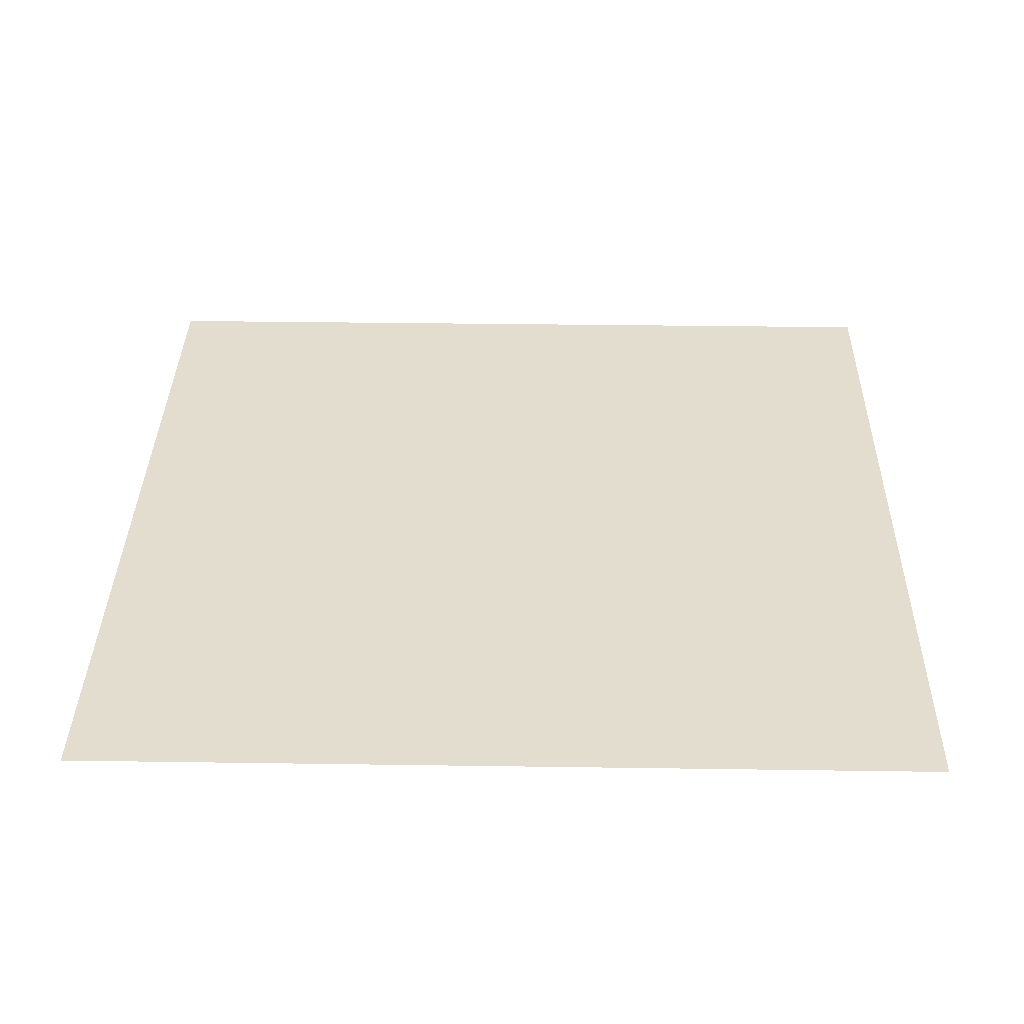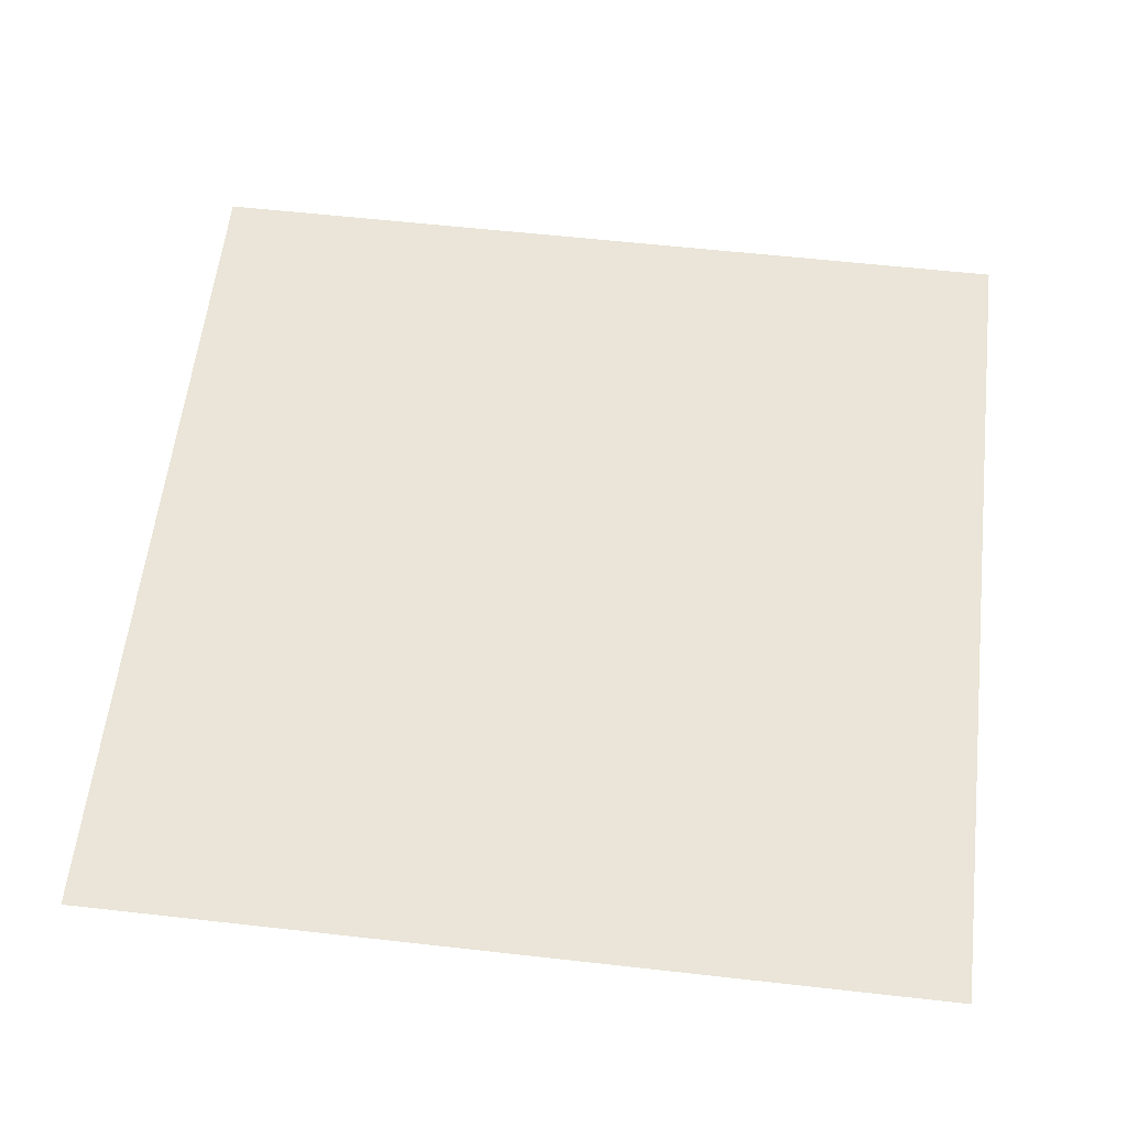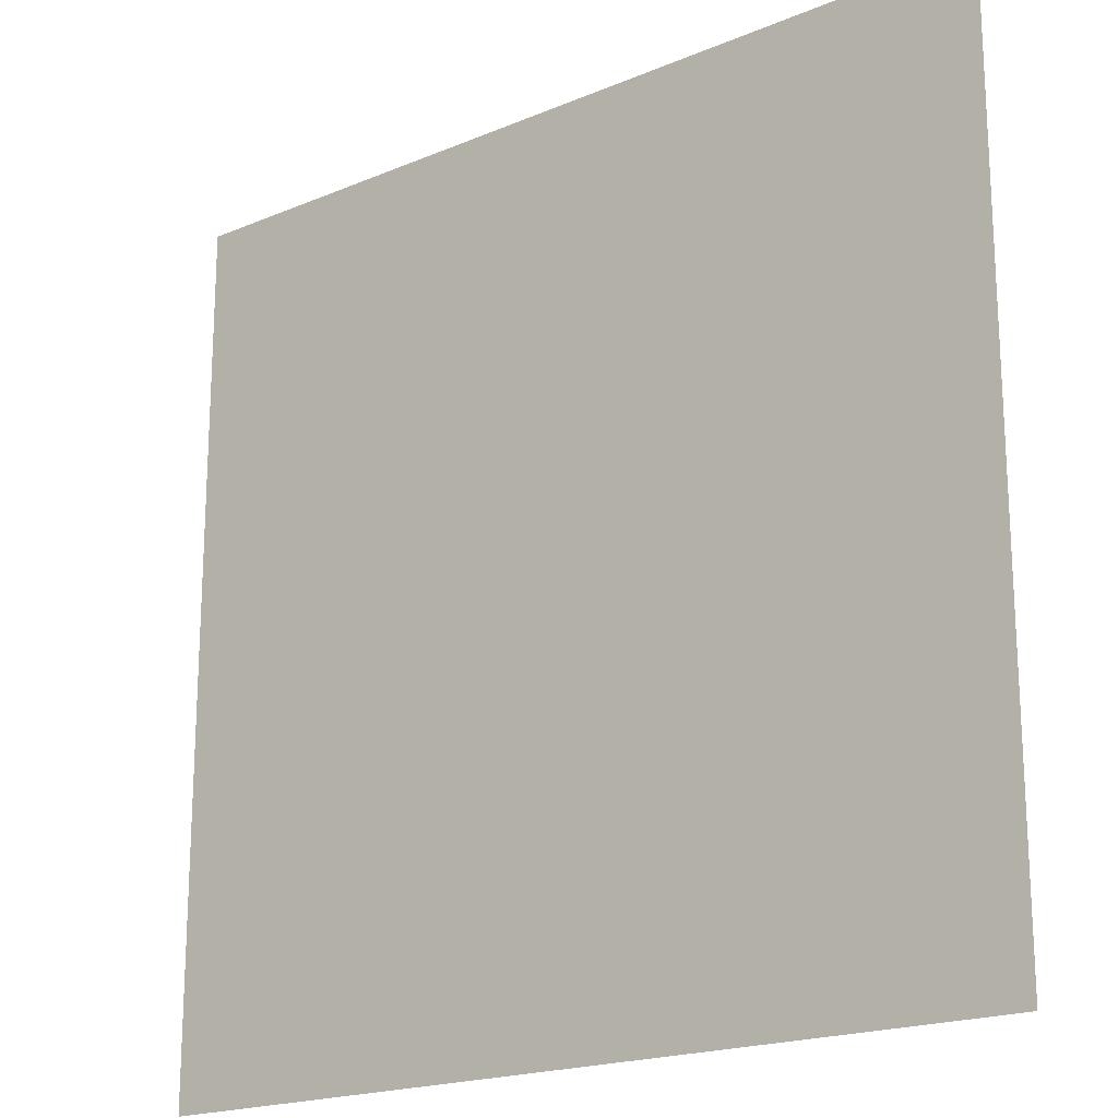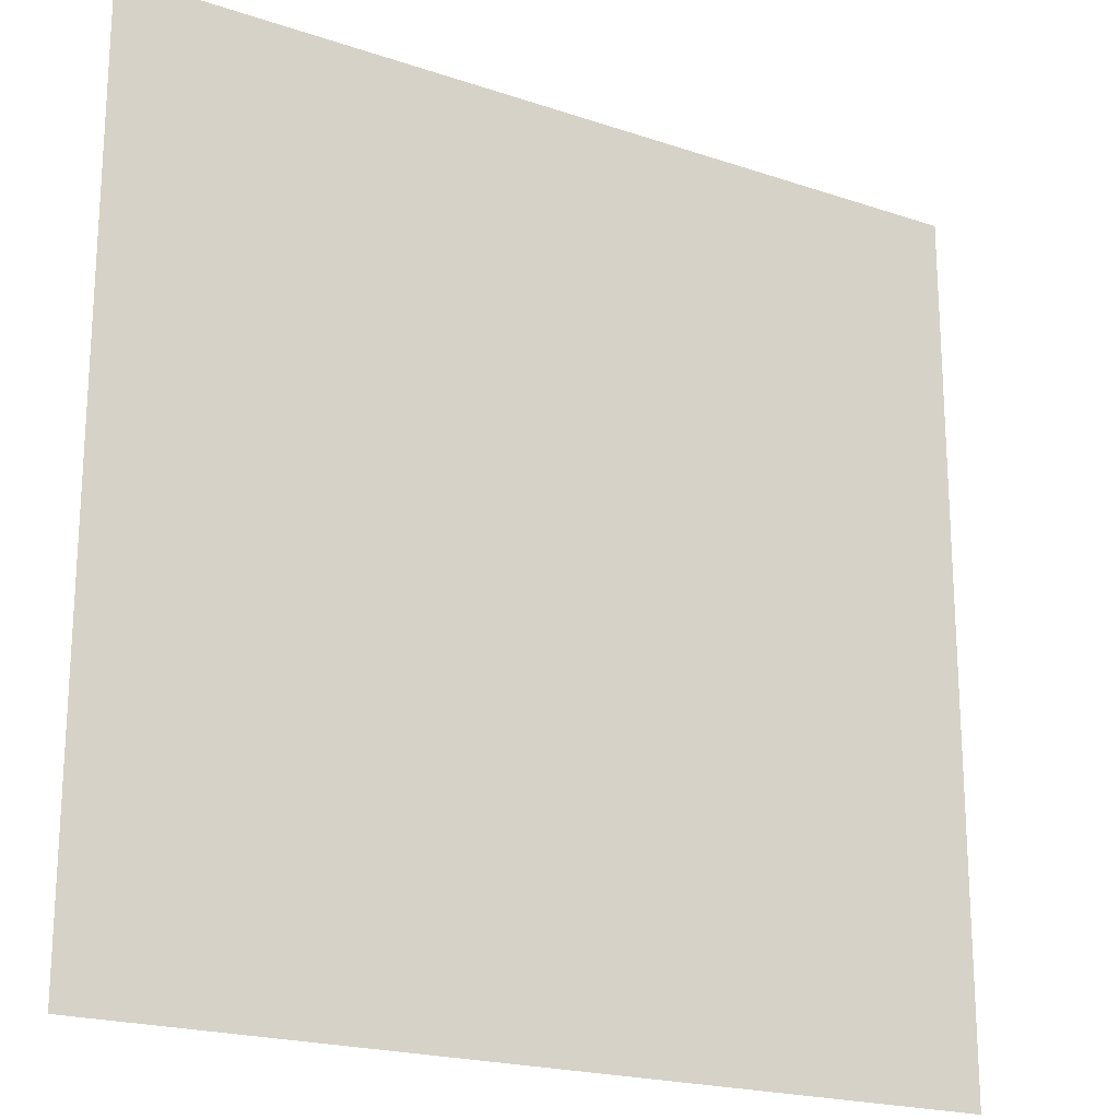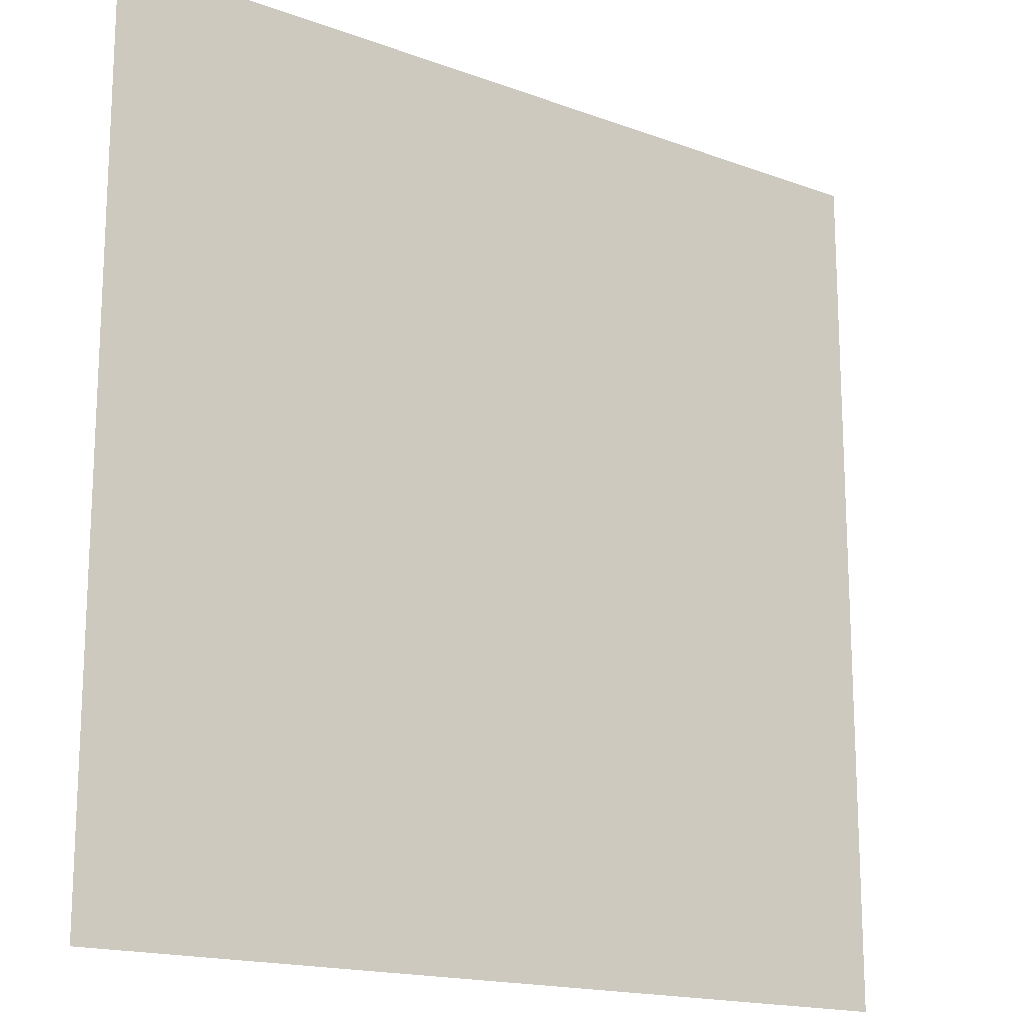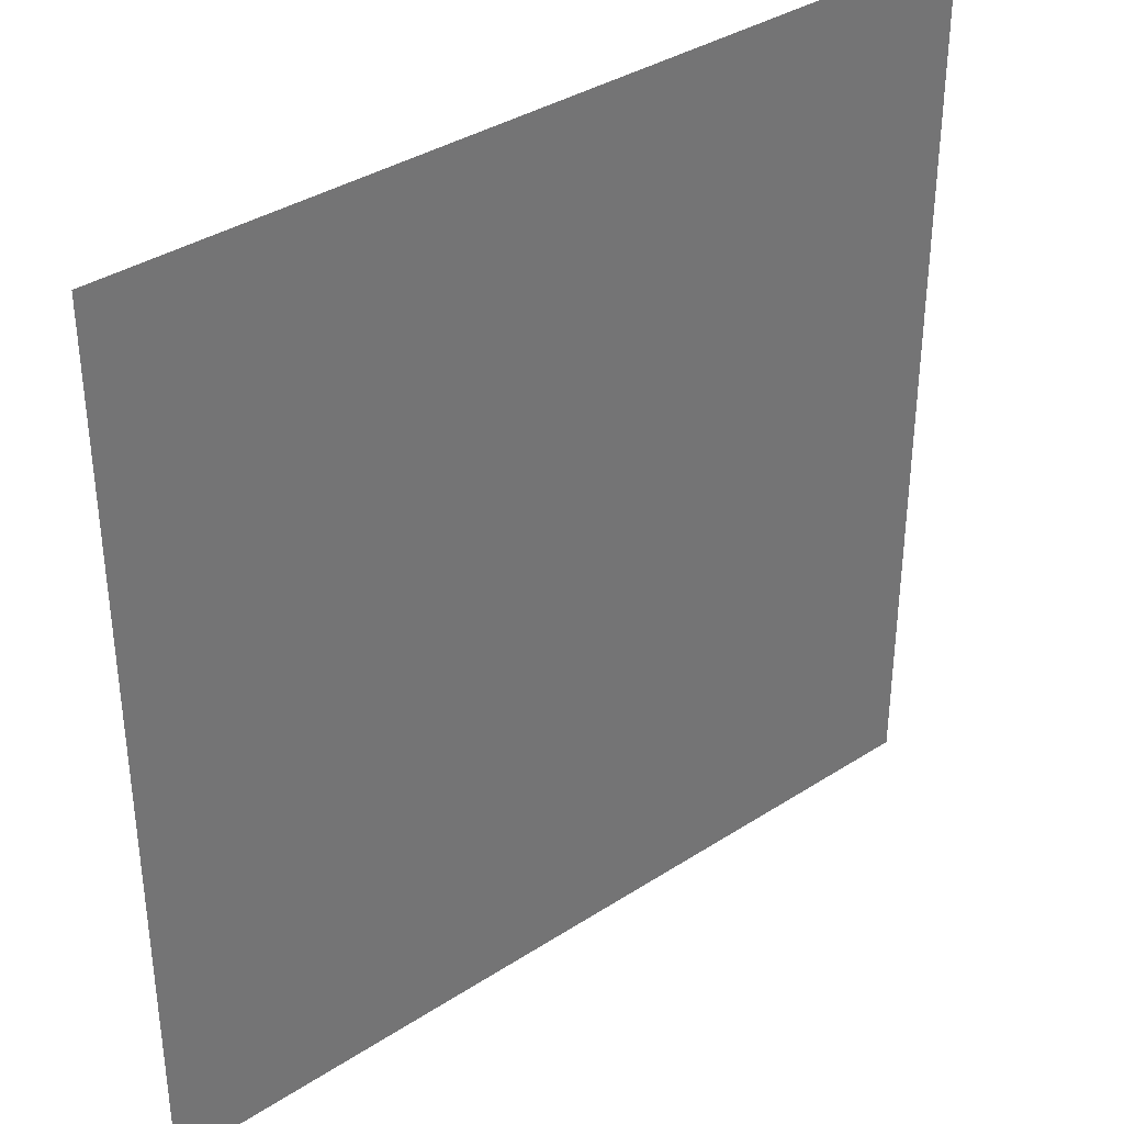
<metadata>
{"format":"obj","ext":"obj","renderer":"f3d","projection":"perspective","resolution":1024,"background":"white","views":[{"elev":34.9,"azim":1.1,"up":"+Y"},{"elev":58.9,"azim":-173.4,"up":"+Y"},{"elev":-19.2,"azim":-141.6,"up":"+Z"},{"elev":-20.3,"azim":148.3,"up":"+Z"},{"elev":-16.7,"azim":-36.9,"up":"+Z"},{"elev":36.3,"azim":-40.2,"up":"+Z"}]}
</metadata>
<code>
v -0 0 -0
v -0 0 -1
v -1 0 -1
v -1 0 0
f 1 4 3 2

</code>
